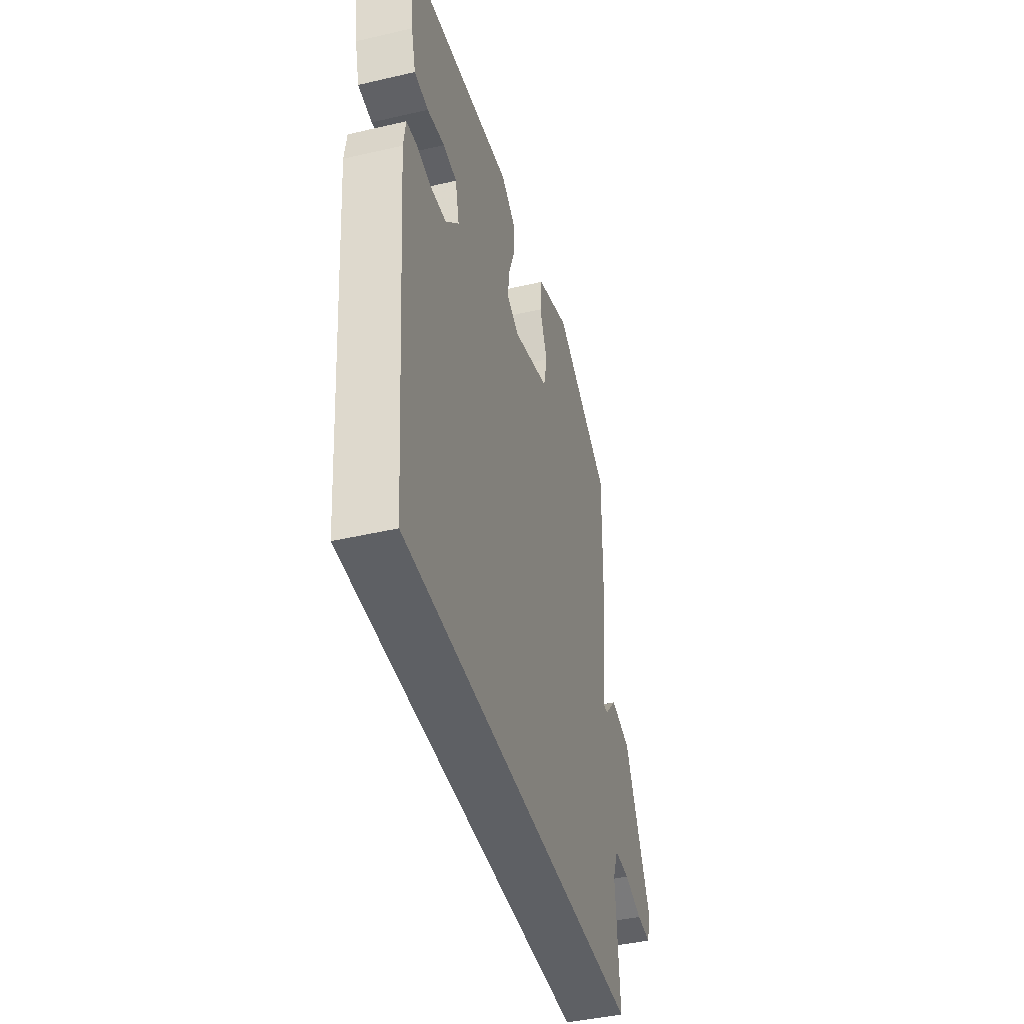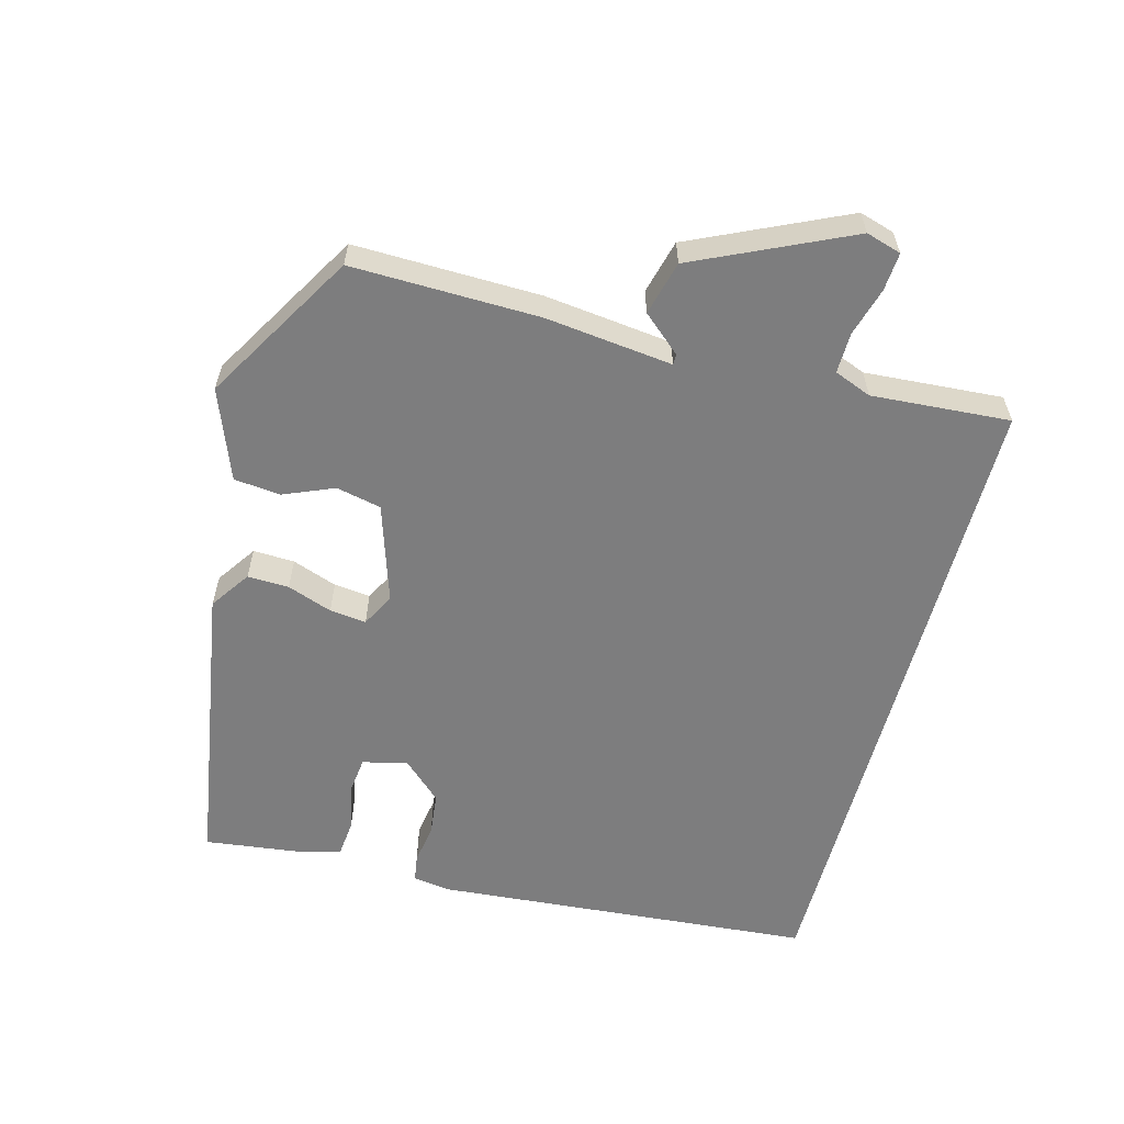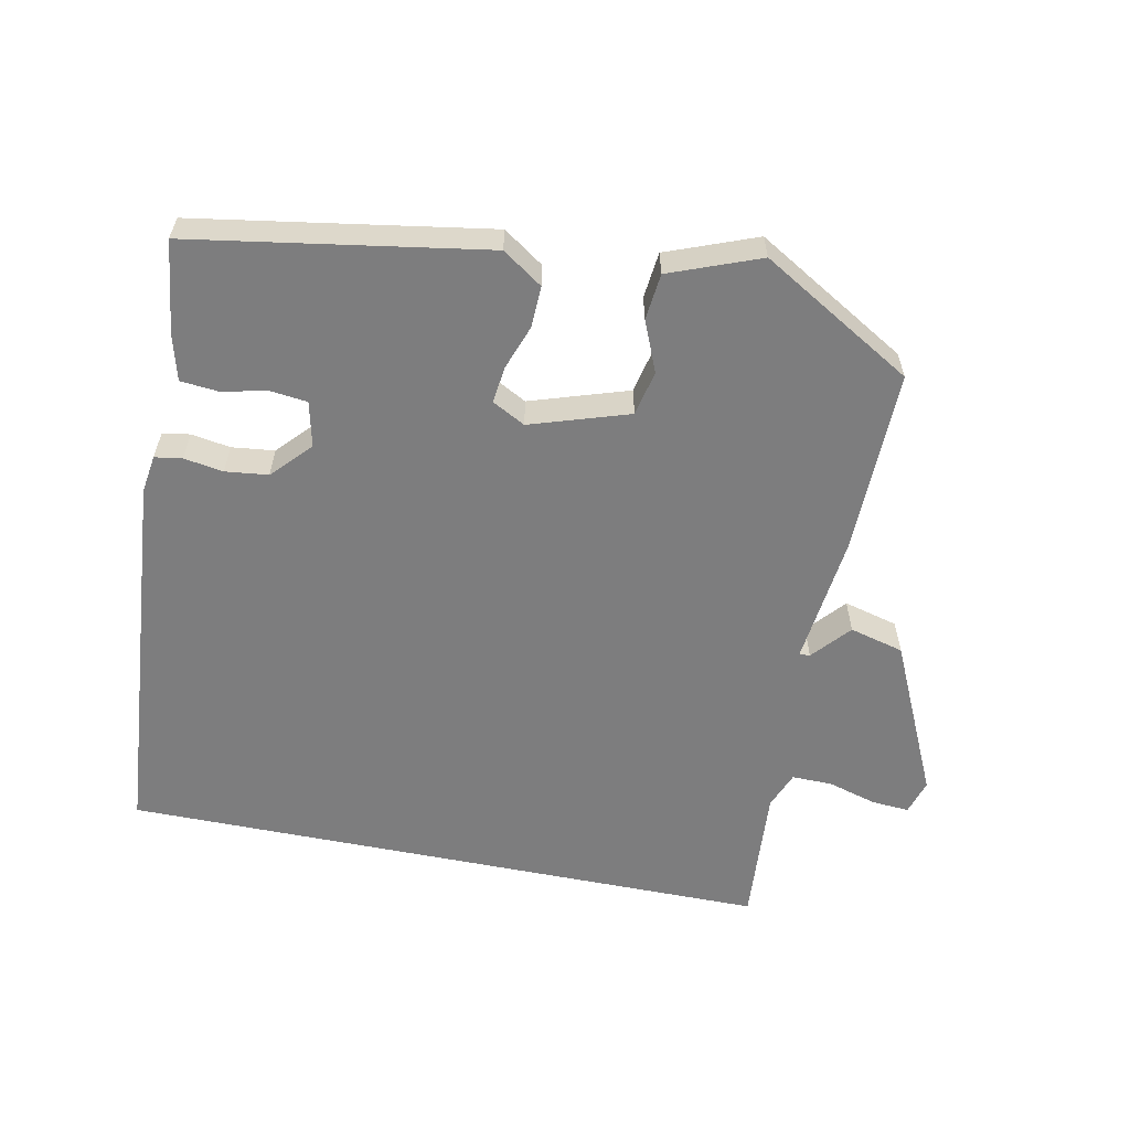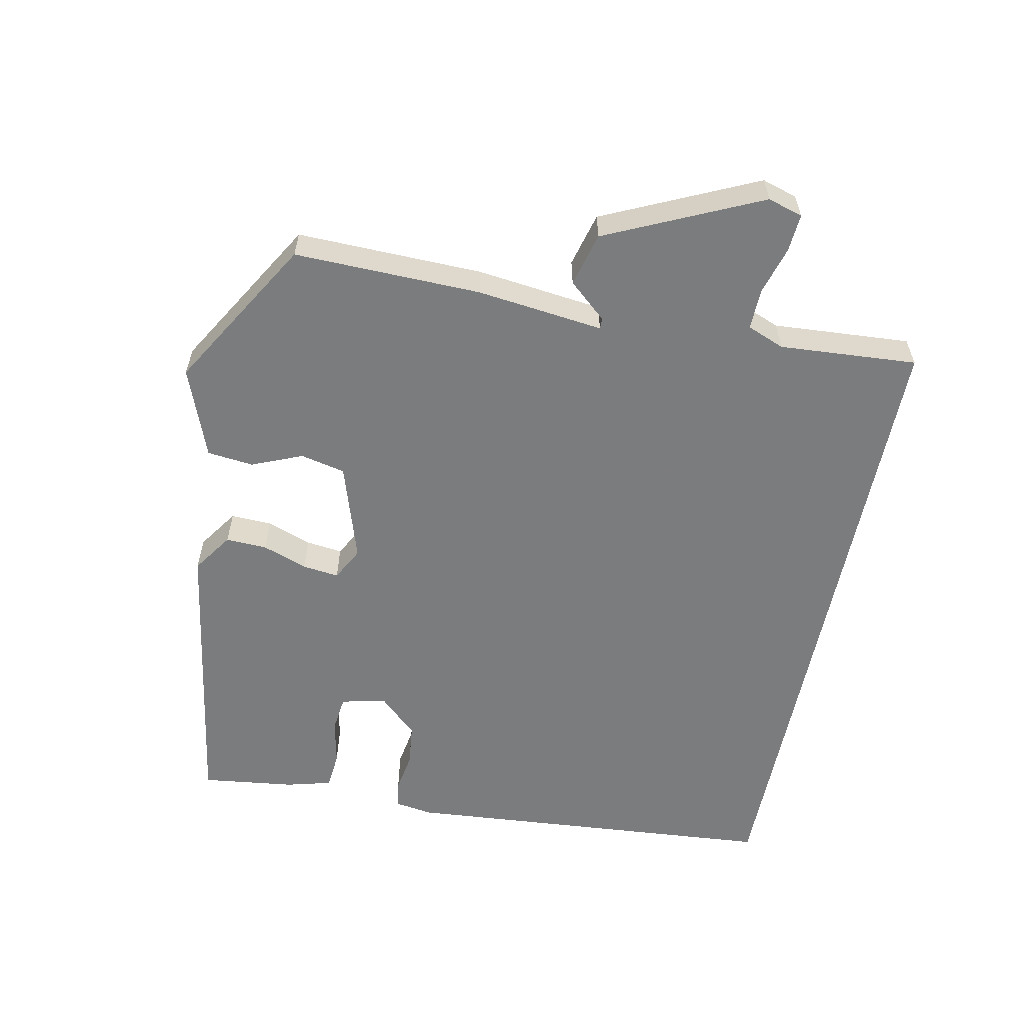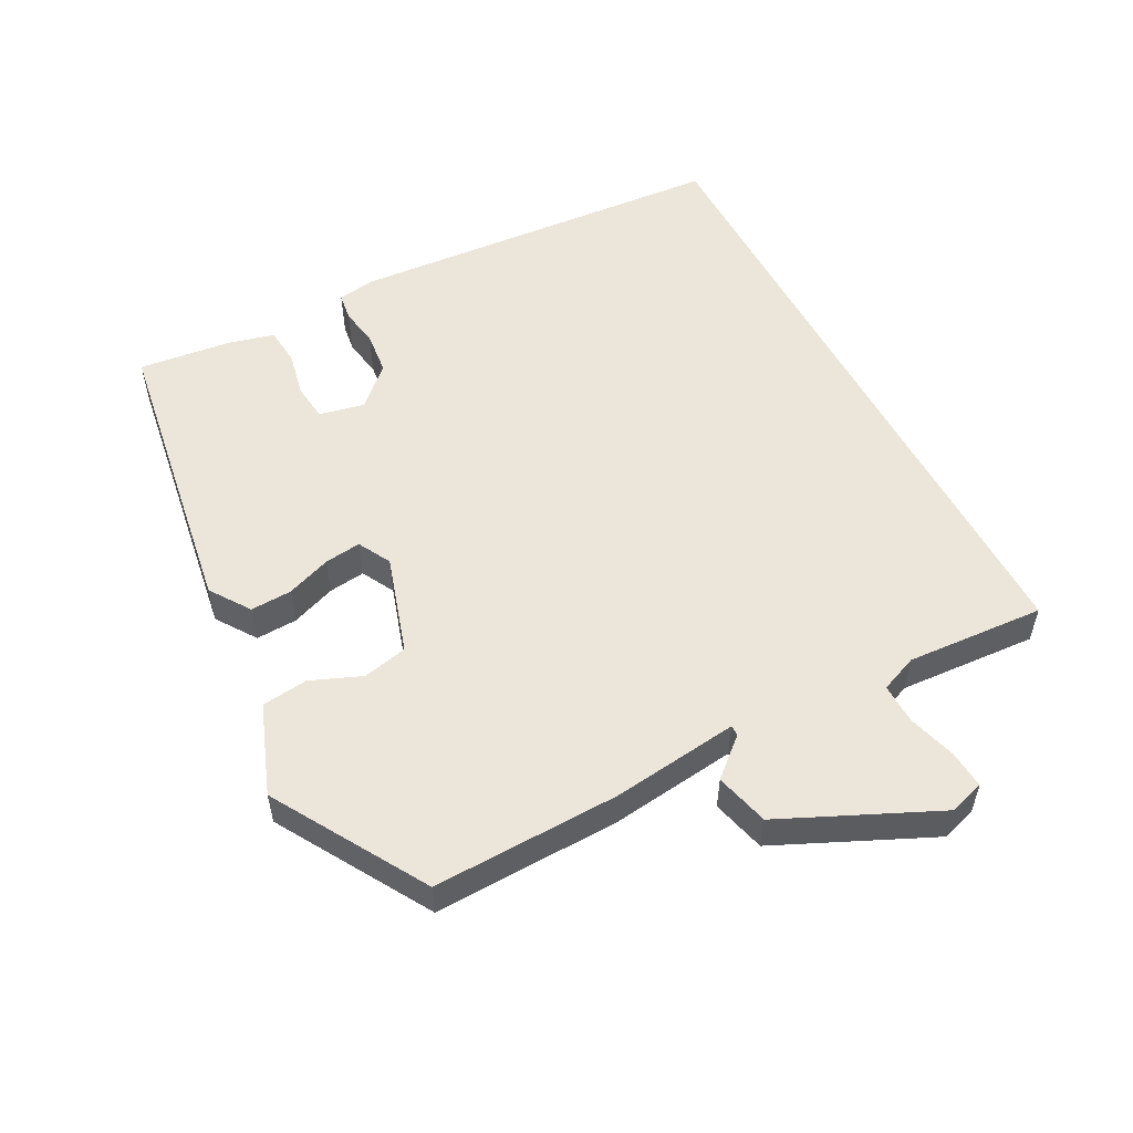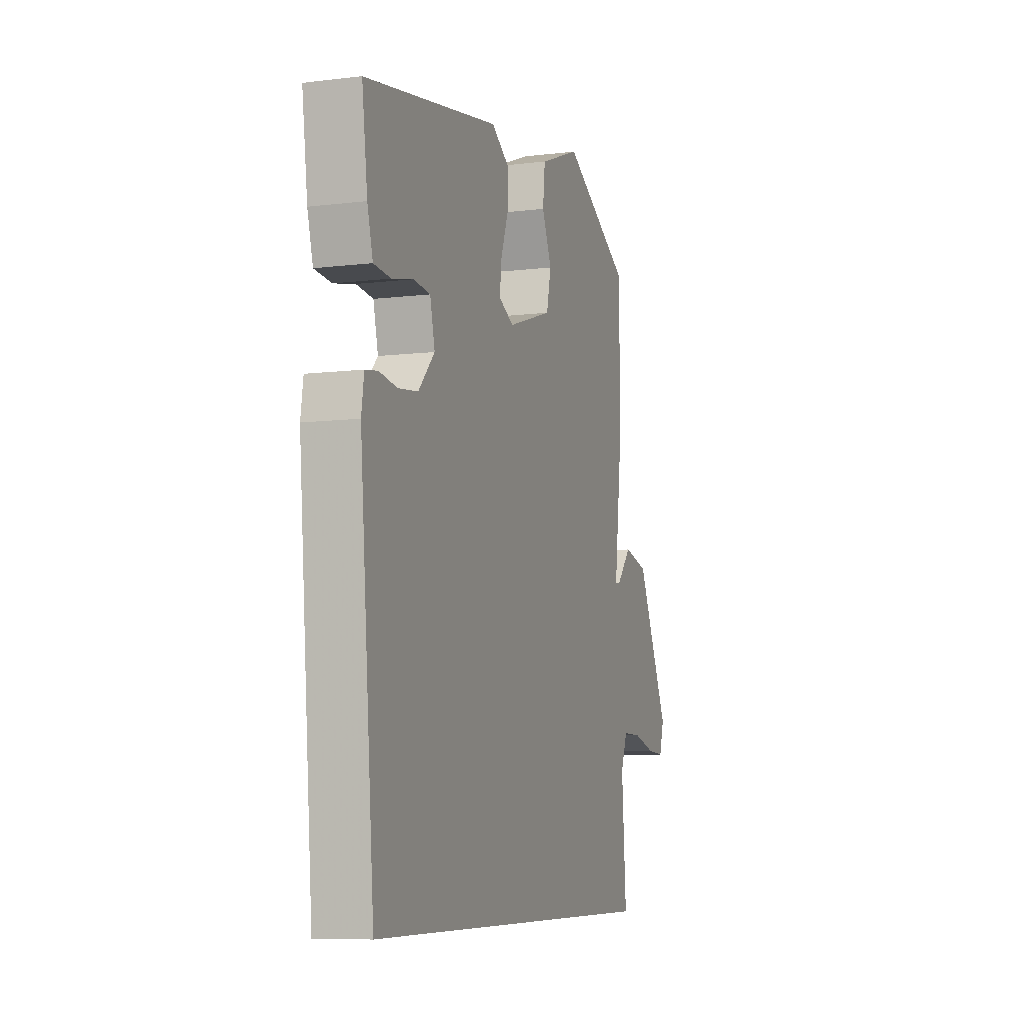
<metadata>
{"format":"obj","ext":"obj","renderer":"f3d","projection":"perspective","resolution":1024,"background":"white","views":[{"elev":-43.1,"azim":-74.6,"up":"+Z"},{"elev":-59.2,"azim":75.0,"up":"+Y"},{"elev":-59.1,"azim":-11.4,"up":"+Y"},{"elev":-58.6,"azim":78.4,"up":"+Y"},{"elev":54.4,"azim":61.9,"up":"+Y"},{"elev":-7.7,"azim":-70.9,"up":"+Z"}]}
</metadata>
<code>
v 0.486 0.07 -0.5
v -0.443 0.07 -0.5
v -0.488 0.07 0.041
v -0.48 0.07 0.095
v -0.441 0.07 0.101
v -0.385 0.07 0.092
v -0.324 0.07 0.099
v -0.273 0.07 0.154
v -0.288 0.07 0.218
v -0.34 0.07 0.224
v -0.406 0.07 0.21
v -0.459 0.07 0.215
v -0.476 0.07 0.279
v -0.493 0.07 0.412
v -0.075 0.07 0.48
v -0.018 0.07 0.441
v -0.02 0.07 0.382
v -0.043 0.07 0.318
v -0.049 0.07 0.266
v -0.002 0.07 0.241
v 0.138 0.07 0.286
v 0.152 0.07 0.35
v 0.122 0.07 0.422
v 0.129 0.07 0.488
v 0.257 0.07 0.537
v 0.474 0.07 0.409
v 0.469 0.07 0.142
v 0.448 0.07 -0.039
v 0.463 0.07 -0.039
v 0.51 0.07 0.015
v 0.587 0.07 -0.005
v 0.689 0.07 -0.225
v 0.674 0.07 -0.275
v 0.62 0.07 -0.271
v 0.551 0.07 -0.251
v 0.493 0.07 -0.25
v 0.472 0.07 -0.303
v 0.486 0 -0.5
v -0.443 0 -0.5
v -0.488 0 0.041
v -0.48 0 0.095
v -0.441 0 0.101
v -0.385 0 0.092
v -0.324 0 0.099
v -0.273 0 0.154
v -0.288 0 0.218
v -0.34 0 0.224
v -0.406 0 0.21
v -0.459 0 0.215
v -0.476 0 0.279
v -0.493 0 0.412
v -0.075 0 0.48
v -0.018 0 0.441
v -0.02 0 0.382
v -0.043 0 0.318
v -0.049 0 0.266
v -0.002 0 0.241
v 0.138 0 0.286
v 0.152 0 0.35
v 0.122 0 0.422
v 0.129 0 0.488
v 0.257 0 0.537
v 0.474 0 0.409
v 0.469 0 0.142
v 0.448 0 -0.039
v 0.463 0 -0.039
v 0.51 0 0.015
v 0.587 0 -0.005
v 0.689 0 -0.225
v 0.674 0 -0.275
v 0.62 0 -0.271
v 0.551 0 -0.251
v 0.493 0 -0.25
v 0.472 0 -0.303
f 33 34 35
f 32 33 35
f 31 32 35
f 30 31 35
f 29 30 35
f 28 29 35 36
f 26 27 28
f 25 26 28
f 24 25 28
f 23 24 28
f 22 23 28
f 28 36 37
f 22 28 37
f 21 22 37
f 16 17 18
f 15 16 18
f 14 15 18
f 13 14 18
f 12 13 18
f 11 12 18
f 10 11 18
f 9 10 18 19
f 8 9 19 20
f 4 5 6
f 3 4 6
f 2 3 6
f 1 2 6
f 37 1 6
f 37 6 7
f 20 21 37 7
f 7 8 20
f 72 71 70
f 72 70 69
f 72 69 68
f 72 68 67
f 72 67 66
f 73 72 66 65
f 65 64 63
f 65 63 62
f 65 62 61
f 65 61 60
f 65 60 59
f 74 73 65
f 74 65 59
f 74 59 58
f 55 54 53
f 55 53 52
f 55 52 51
f 55 51 50
f 55 50 49
f 55 49 48
f 55 48 47
f 56 55 47 46
f 57 56 46 45
f 43 42 41
f 43 41 40
f 43 40 39
f 43 39 38
f 43 38 74
f 44 43 74
f 44 74 58 57
f 57 45 44
f 1 38 39 2
f 2 39 40 3
f 3 40 41 4
f 4 41 42 5
f 5 42 43 6
f 6 43 44 7
f 7 44 45 8
f 8 45 46 9
f 9 46 47 10
f 10 47 48 11
f 11 48 49 12
f 12 49 50 13
f 13 50 51 14
f 14 51 52 15
f 15 52 53 16
f 16 53 54 17
f 17 54 55 18
f 18 55 56 19
f 19 56 57 20
f 20 57 58 21
f 21 58 59 22
f 22 59 60 23
f 23 60 61 24
f 24 61 62 25
f 25 62 63 26
f 26 63 64 27
f 27 64 65 28
f 28 65 66 29
f 29 66 67 30
f 30 67 68 31
f 31 68 69 32
f 32 69 70 33
f 33 70 71 34
f 34 71 72 35
f 35 72 73 36
f 36 73 74 37
f 37 74 38 1

</code>
